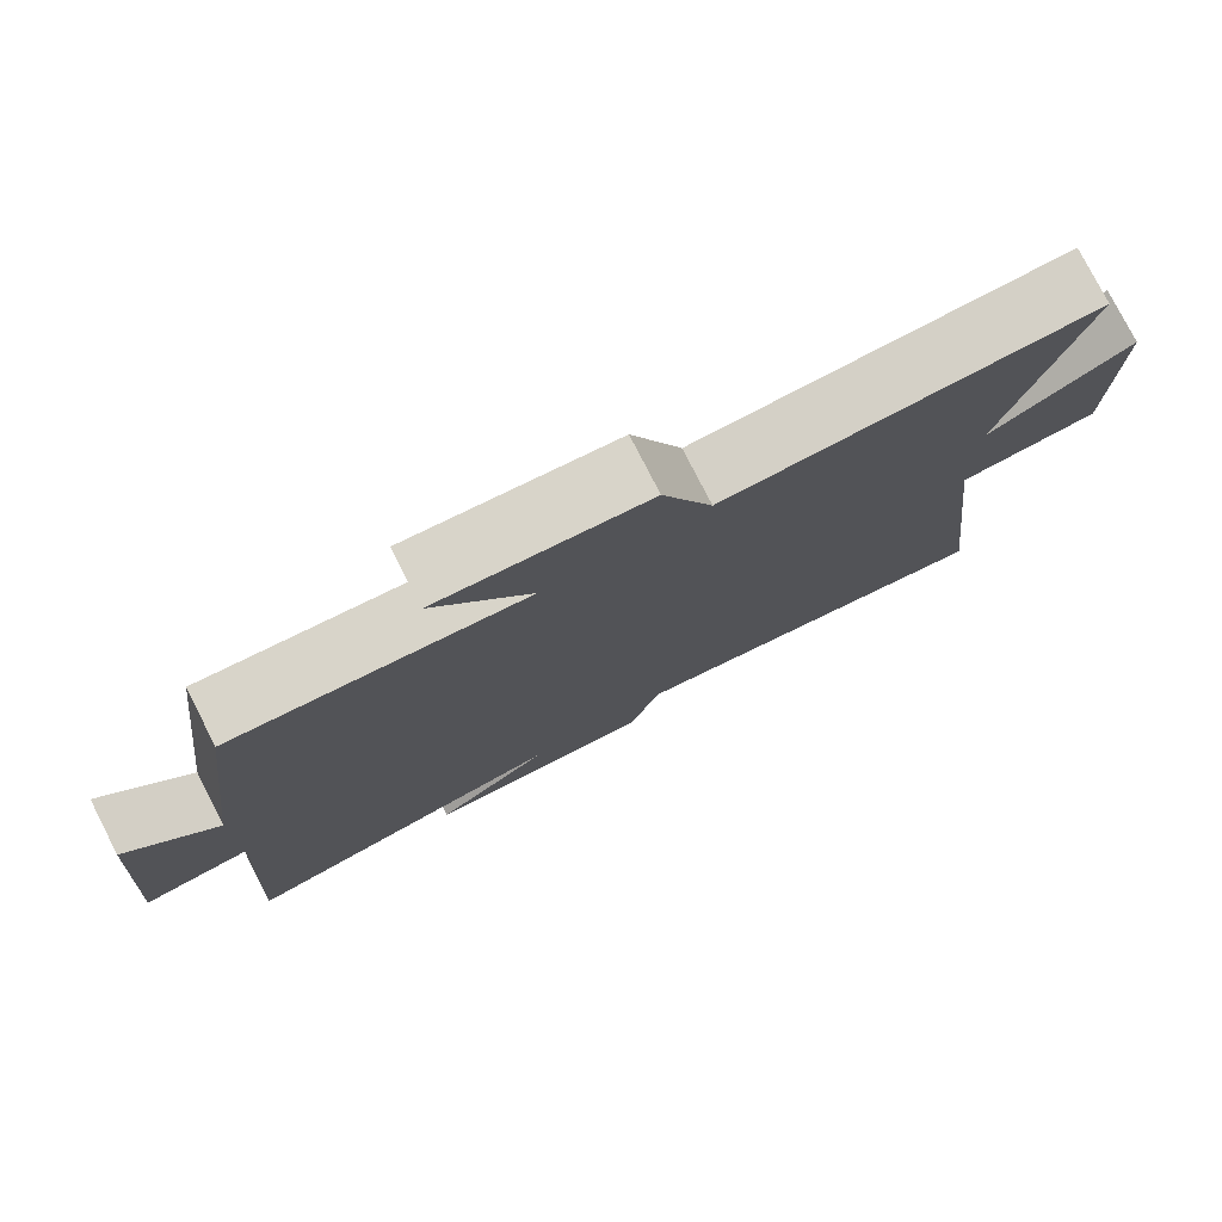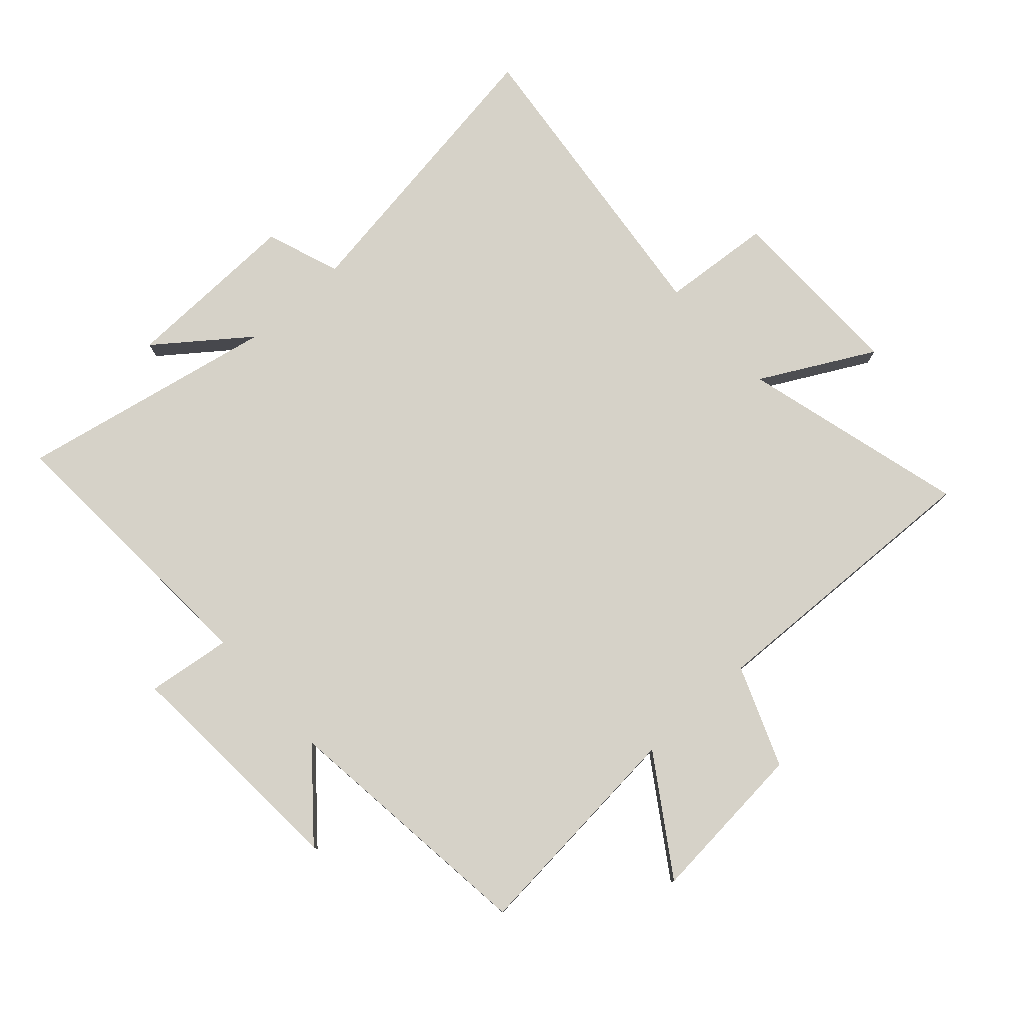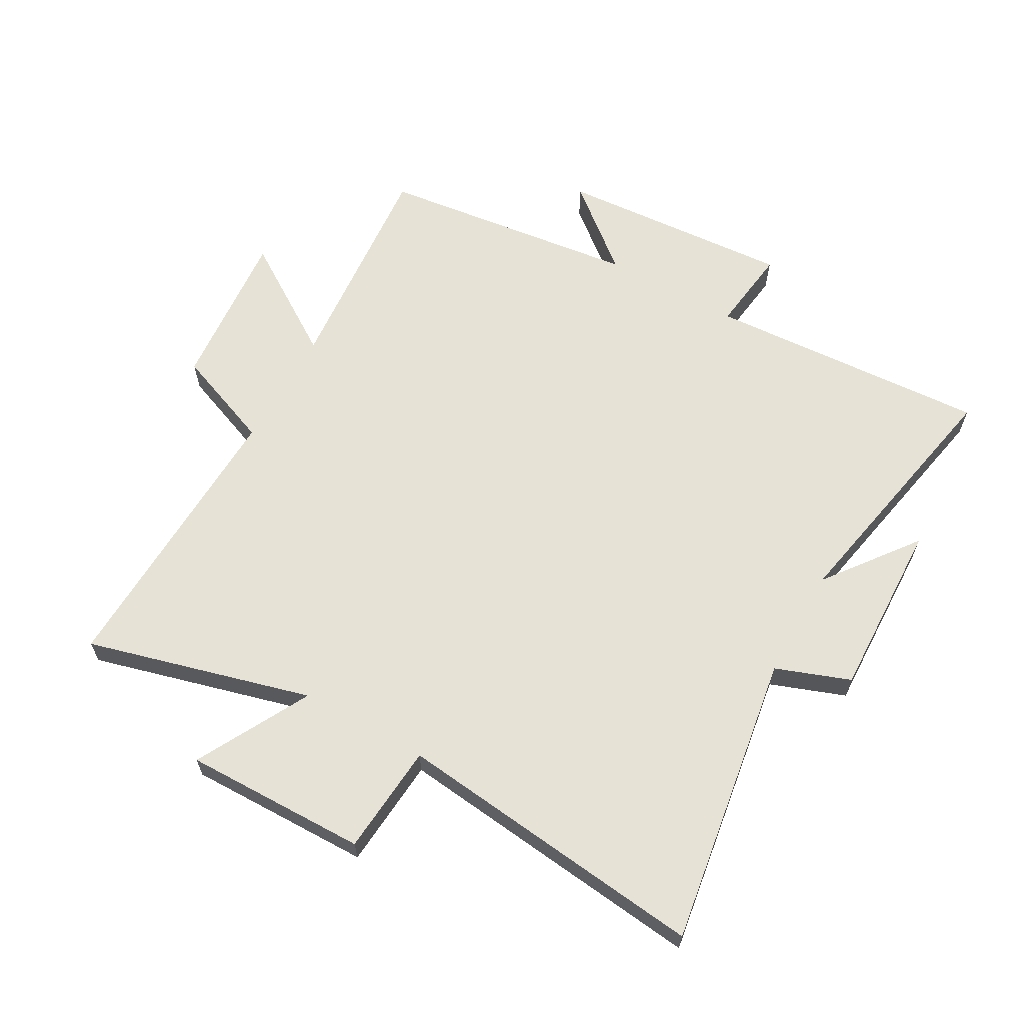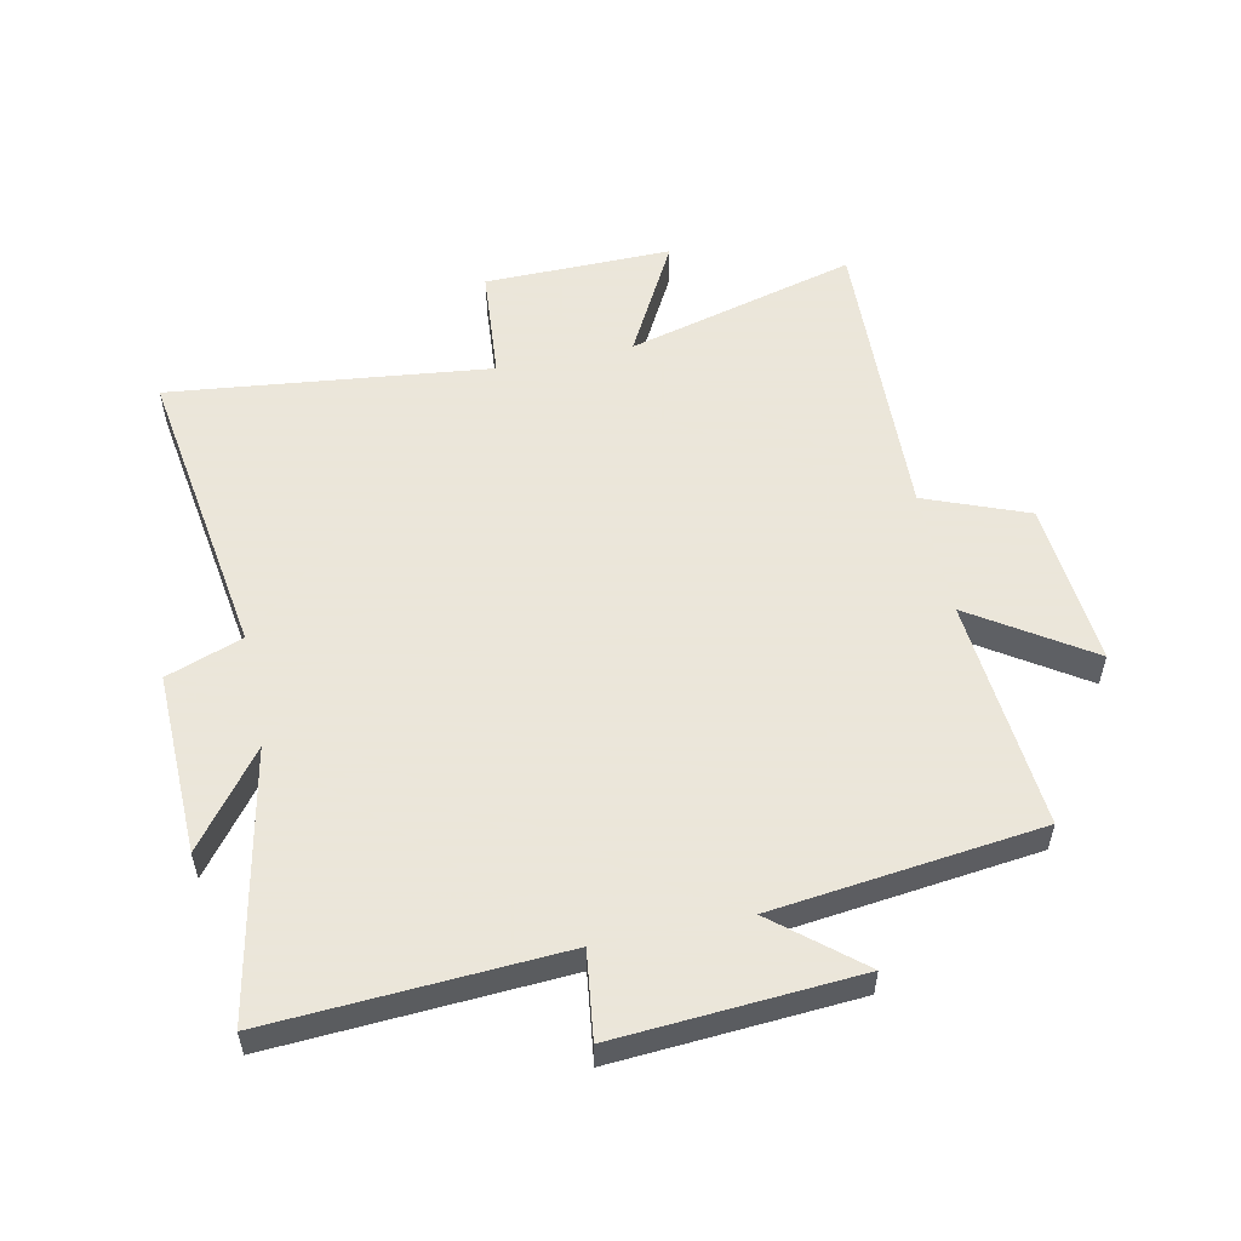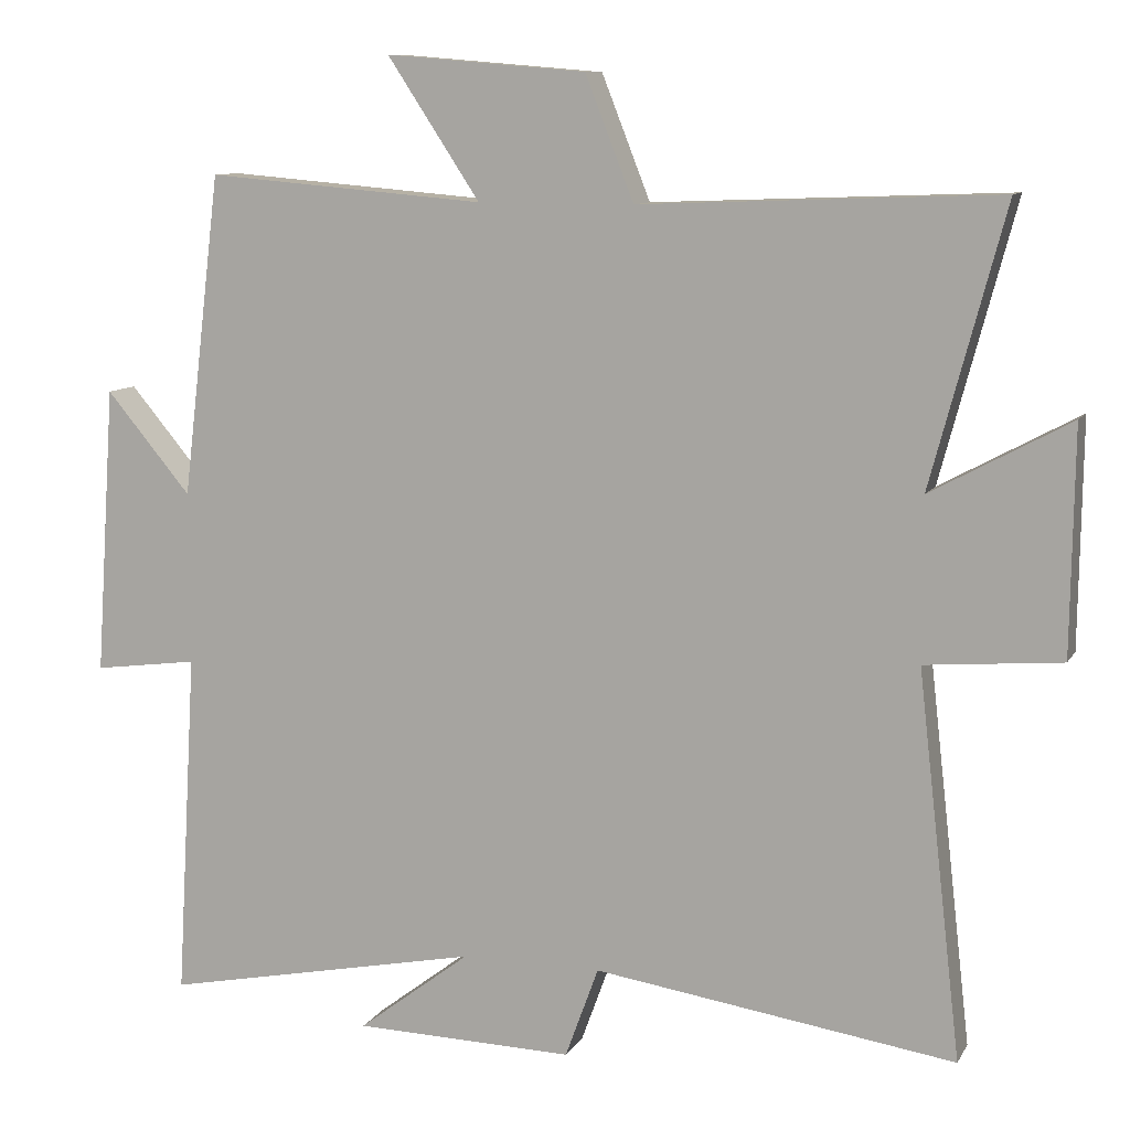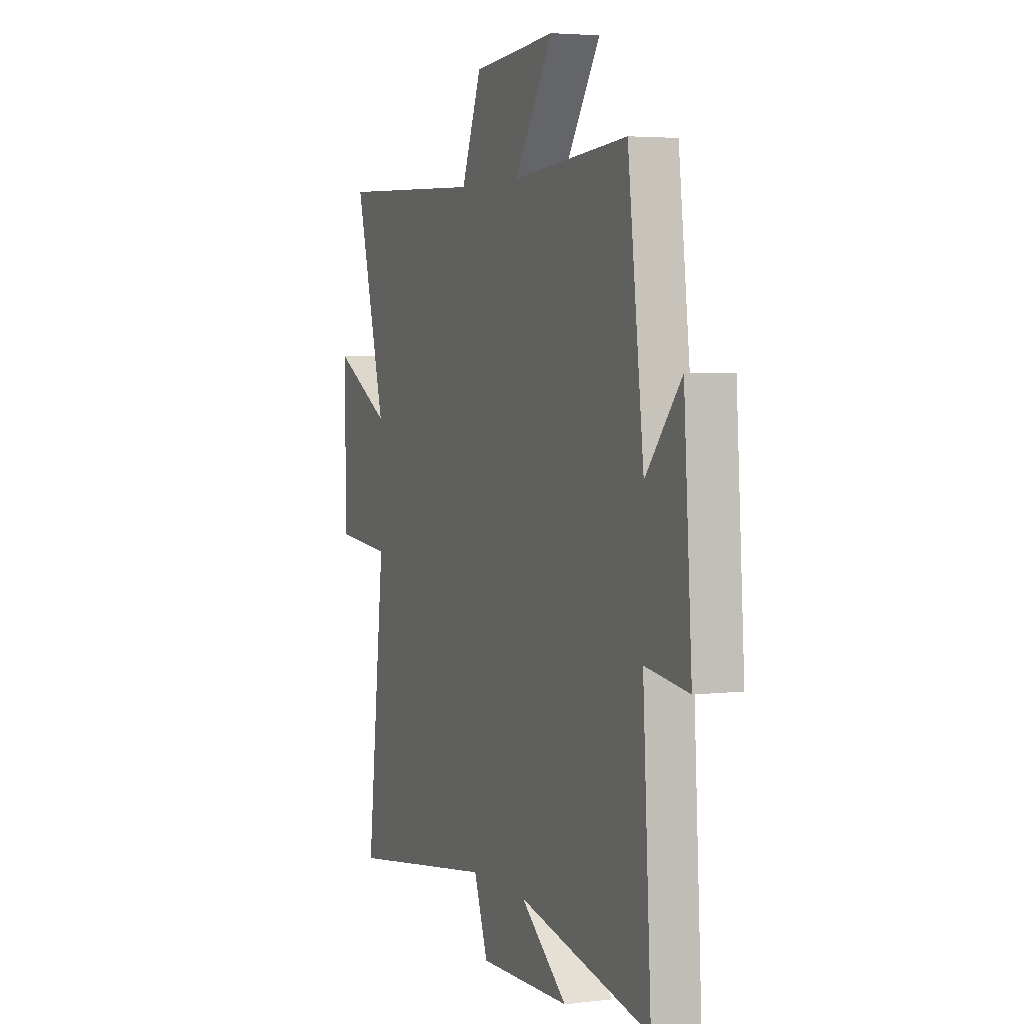
<metadata>
{"format":"obj","ext":"obj","renderer":"f3d","projection":"perspective","resolution":1024,"background":"white","views":[{"elev":78.2,"azim":-27.1,"up":"+Z"},{"elev":78.2,"azim":-42.1,"up":"+Y"},{"elev":63.2,"azim":119.2,"up":"+Y"},{"elev":55.0,"azim":-101.9,"up":"+Y"},{"elev":9.8,"azim":18.5,"up":"+Z"},{"elev":4.0,"azim":-111.9,"up":"+Z"}]}
</metadata>
<code>
v 0.558 0.07 -0.572
v 0.08 0.07 -0.5
v 0.036 0.07 -0.621
v -0.254 0.07 -0.613
v -0.106 0.07 -0.5
v -0.527 0.07 -0.584
v -0.5 0.07 -0.124
v -0.638 0.07 -0.142
v -0.612 0.07 0.24
v -0.5 0.07 0.106
v -0.449 0.07 0.531
v -0.081 0.07 0.5
v -0.203 0.07 0.685
v 0.061 0.07 0.663
v 0.125 0.07 0.5
v 0.598 0.07 0.518
v 0.5 0.07 0.152
v 0.684 0.07 0.251
v 0.68 0.07 -0.047
v 0.5 0.07 -0.062
v 0.558 0 -0.572
v 0.08 0 -0.5
v 0.036 0 -0.621
v -0.254 0 -0.613
v -0.106 0 -0.5
v -0.527 0 -0.584
v -0.5 0 -0.124
v -0.638 0 -0.142
v -0.612 0 0.24
v -0.5 0 0.106
v -0.449 0 0.531
v -0.081 0 0.5
v -0.203 0 0.685
v 0.061 0 0.663
v 0.125 0 0.5
v 0.598 0 0.518
v 0.5 0 0.152
v 0.684 0 0.251
v 0.68 0 -0.047
v 0.5 0 -0.062
f 17 18 19 20
f 15 16 17
f 15 17 20
f 12 13 14 15
f 20 1 2
f 15 20 2
f 12 15 2
f 12 2 3
f 11 12 3
f 10 11 3
f 7 8 9 10
f 5 6 7
f 5 7 10 3
f 3 4 5
f 40 39 38 37
f 37 36 35
f 40 37 35
f 35 34 33 32
f 22 21 40
f 22 40 35
f 22 35 32
f 23 22 32
f 23 32 31
f 23 31 30
f 30 29 28 27
f 27 26 25
f 23 30 27 25
f 25 24 23
f 1 21 22 2
f 2 22 23 3
f 3 23 24 4
f 4 24 25 5
f 5 25 26 6
f 6 26 27 7
f 7 27 28 8
f 8 28 29 9
f 9 29 30 10
f 10 30 31 11
f 11 31 32 12
f 12 32 33 13
f 13 33 34 14
f 14 34 35 15
f 15 35 36 16
f 16 36 37 17
f 17 37 38 18
f 18 38 39 19
f 19 39 40 20
f 20 40 21 1

</code>
